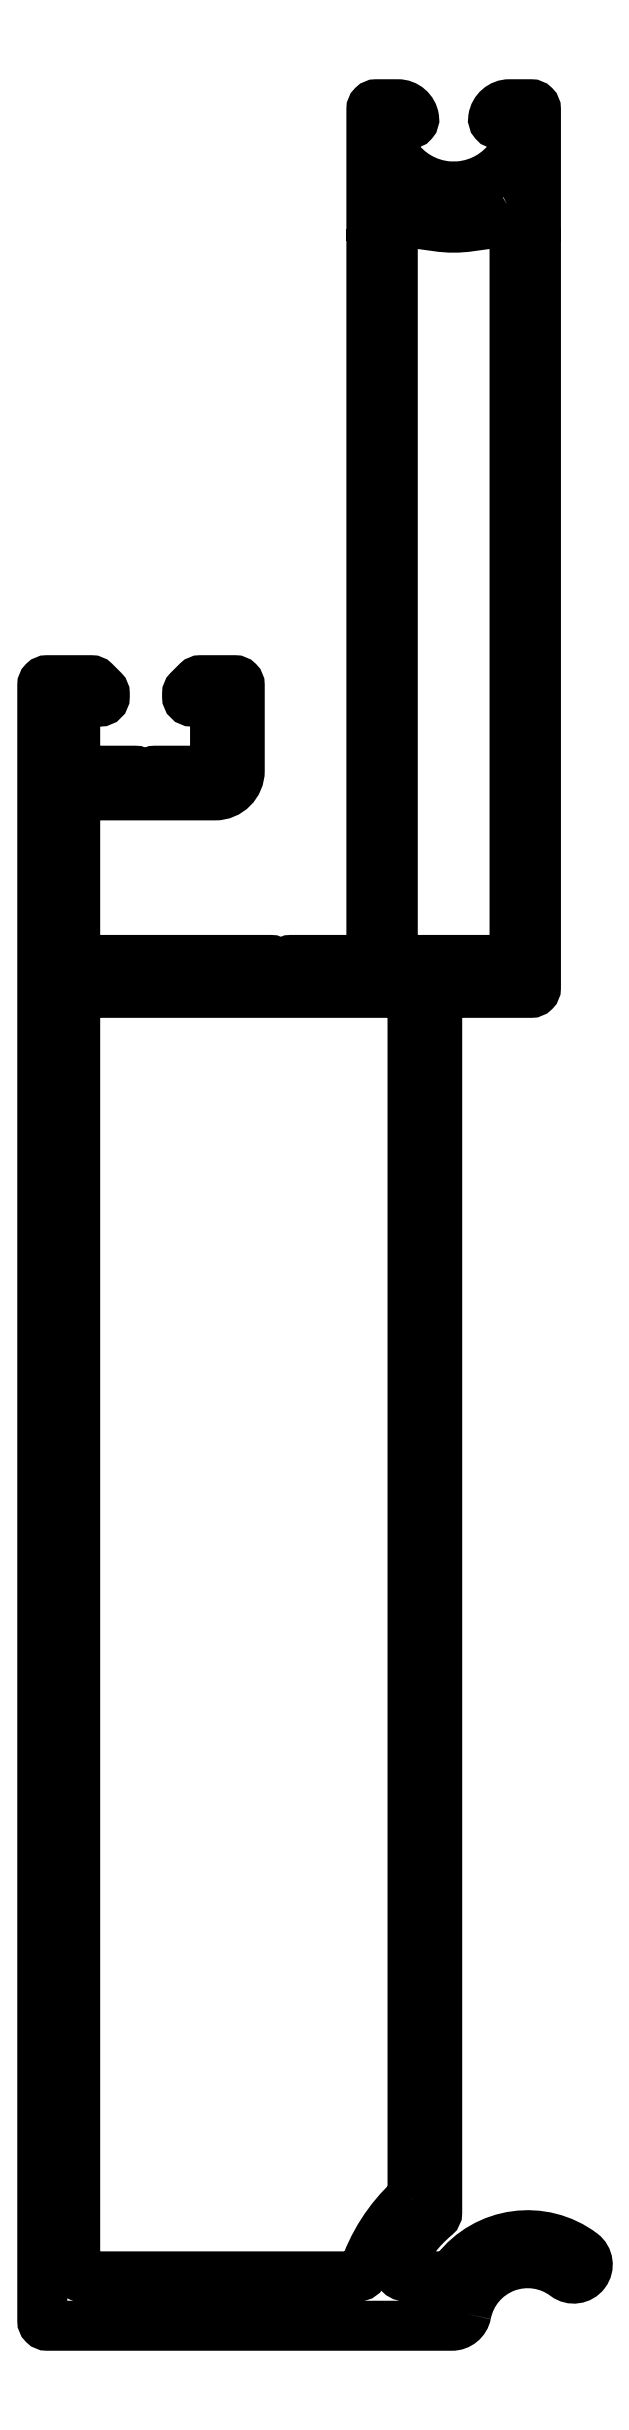
<metadata>
{"format":"dxf","ext":"dxf","renderer":"ezdxf+matplotlib","layout":"modelspace","background":"white","min_lineweight":24,"dpi":150}
</metadata>
<code>
0
SECTION
2
ENTITIES
0
LWPOLYLINE
8
290304send
90
       12
70
     1
43
0
10
794.7
20
547.4
42
-0.09674
10
792.4
20
546.5
10
792.4
20
546
42
-0.0746
10
790.4
20
546
10
790.4
20
546.5
42
-0.09674
10
788.2
20
547.4
42
0.5851
10
787.7
20
547.1
10
787.7
20
501.8
42
0.4142
10
788
20
501.5
10
794.8
20
501.5
42
0.4142
10
795.1
20
501.8
10
795.1
20
547.1
42
0.5851
0
LWPOLYLINE
8
8
90
       11
70
     0
43
0
10
788.8
20
426.2
42
0.1303
10
785.9
20
421.7
42
-0.3273
10
785.6
20
421.5
10
768.7
20
421.5
42
-0.4142
10
768.4
20
421.8
10
768.4
20
499.2
42
-0.4142
10
768.7
20
499.5
10
788.6
20
499.5
42
-0.4142
10
788.9
20
499.2
10
788.9
20
426.4
42
-0.2102
10
788.8
20
426.2
0
LWPOLYLINE
8
8
90
       88
70
     0
43
0
10
792.2
20
419.2
42
-0.3589
10
791.3
20
418.5
10
766.7
20
418.5
42
-0.4145
10
766.4
20
418.8
10
766.4
20
518.2
42
-0.4142
10
766.7
20
518.5
10
769.4
20
518.5
42
-0.1989
10
769.6
20
518.4
10
770.1
20
517.8
42
-0.1989
10
770.2
20
517.6
10
770.2
20
517.5
42
-0.4142
10
769.9
20
517.2
10
768.7
20
517.2
42
0.4142
10
768.4
20
516.9
10
768.4
20
513.3
42
0.4142
10
768.7
20
513
10
772.1
20
513
42
-0.1989
10
772.3
20
512.9
10
772.5
20
512.5
42
0.4142
10
772.9
20
512.5
10
773.1
20
512.9
42
-0.1989
10
773.3
20
513
10
776.6
20
513
42
0.4142
10
776.9
20
513.3
10
776.9
20
516.9
42
0.4142
10
776.6
20
517.2
10
775.5
20
517.2
42
-0.4142
10
775.2
20
517.5
10
775.2
20
517.6
42
-0.1989
10
775.3
20
517.8
10
775.8
20
518.4
42
-0.1989
10
776.1
20
518.5
10
778.1
20
518.5
42
-0.4142
10
778.4
20
518.2
10
778.4
20
513
42
-0.4142
10
776.9
20
511.5
10
769.4
20
511.5
42
0.4142
10
768.4
20
510.5
10
768.4
20
503
42
0.4142
10
769.9
20
501.5
10
780.3
20
501.5
42
-0.1989
10
780.5
20
501.4
10
780.7
20
501
42
0.4142
10
781.1
20
501
10
781.3
20
501.4
42
-0.1989
10
781.6
20
501.5
10
786.1
20
501.5
42
0.4142
10
786.4
20
501.8
10
786.4
20
545.2
10
786.7
20
545.5
10
786.4
20
545.8
10
786.4
20
553.2
42
-0.4142
10
786.7
20
553.5
10
788
20
553.5
42
-0.3728
10
789
20
552.6
42
-0.454
10
788.7
20
552.3
10
788.1
20
552.3
42
0.4142
10
787.8
20
552
10
787.8
20
550.6
42
0.1495
10
787.9
20
550.3
42
0.2298
10
791.1
20
548.5
10
791.4
20
548.2
10
791.7
20
548.5
42
0.2298
10
794.9
20
550.3
42
0.1495
10
795
20
550.6
10
795
20
552
42
0.4142
10
794.7
20
552.3
10
794.1
20
552.3
42
-0.4612
10
793.8
20
552.6
42
-0.3728
10
794.8
20
553.5
10
796.1
20
553.5
42
-0.4142
10
796.4
20
553.2
10
796.4
20
545.8
10
796.1
20
545.5
10
796.4
20
545.2
10
796.4
20
499.8
42
-0.4142
10
796.1
20
499.5
10
790.7
20
499.5
42
0.4142
10
790.4
20
499.2
10
790.4
20
425.3
42
-0.2211
10
790.3
20
425.1
42
0.1078
10
788.1
20
422.2
42
0.5501
10
788.5
20
421.5
10
790.9
20
421.5
42
0.233
10
791.6
20
421.8
42
-0.4114
10
799.2
20
422.8
42
-0.9987
10
798.2
20
421.5
42
0.5541
10
792.2
20
419.2
0
ENDSEC
0
EOF

</code>
